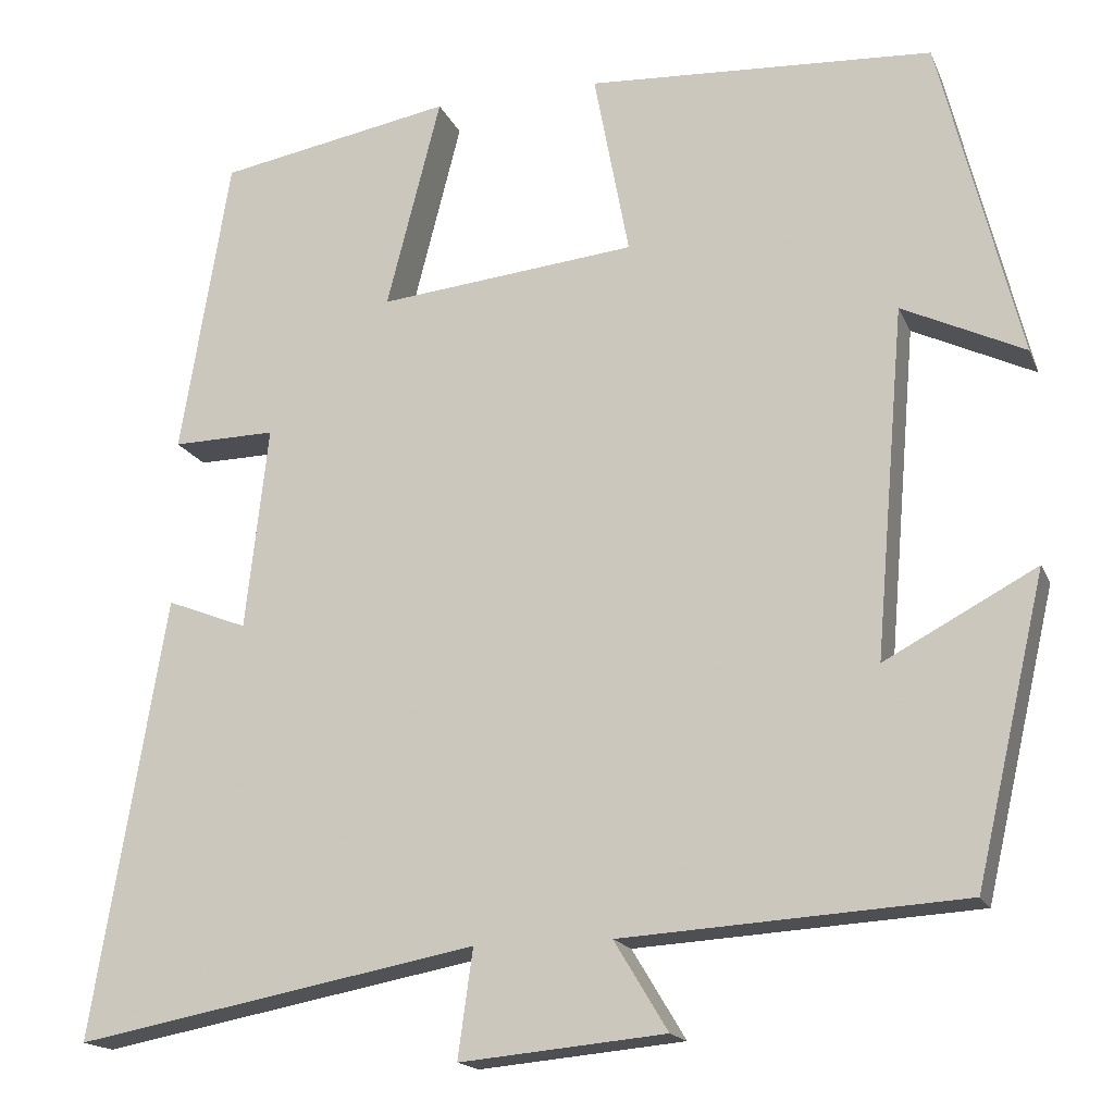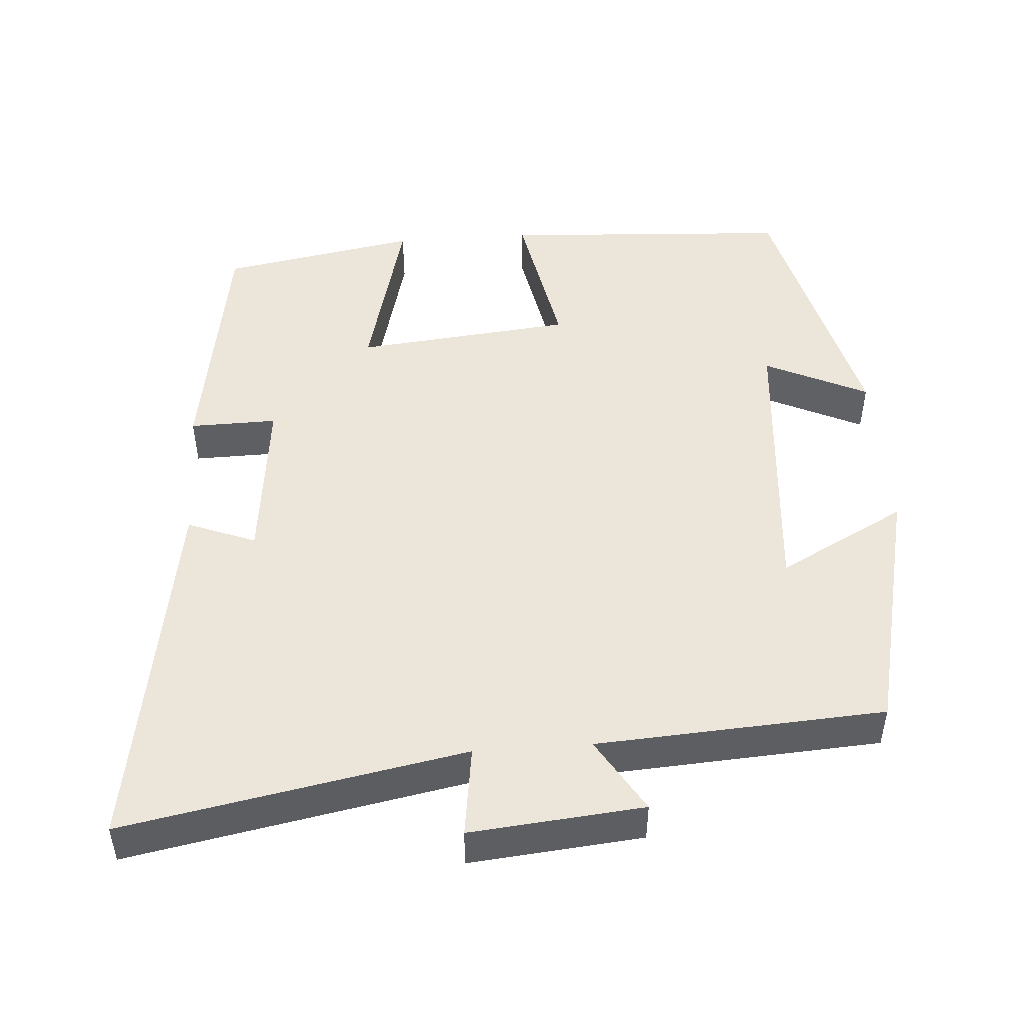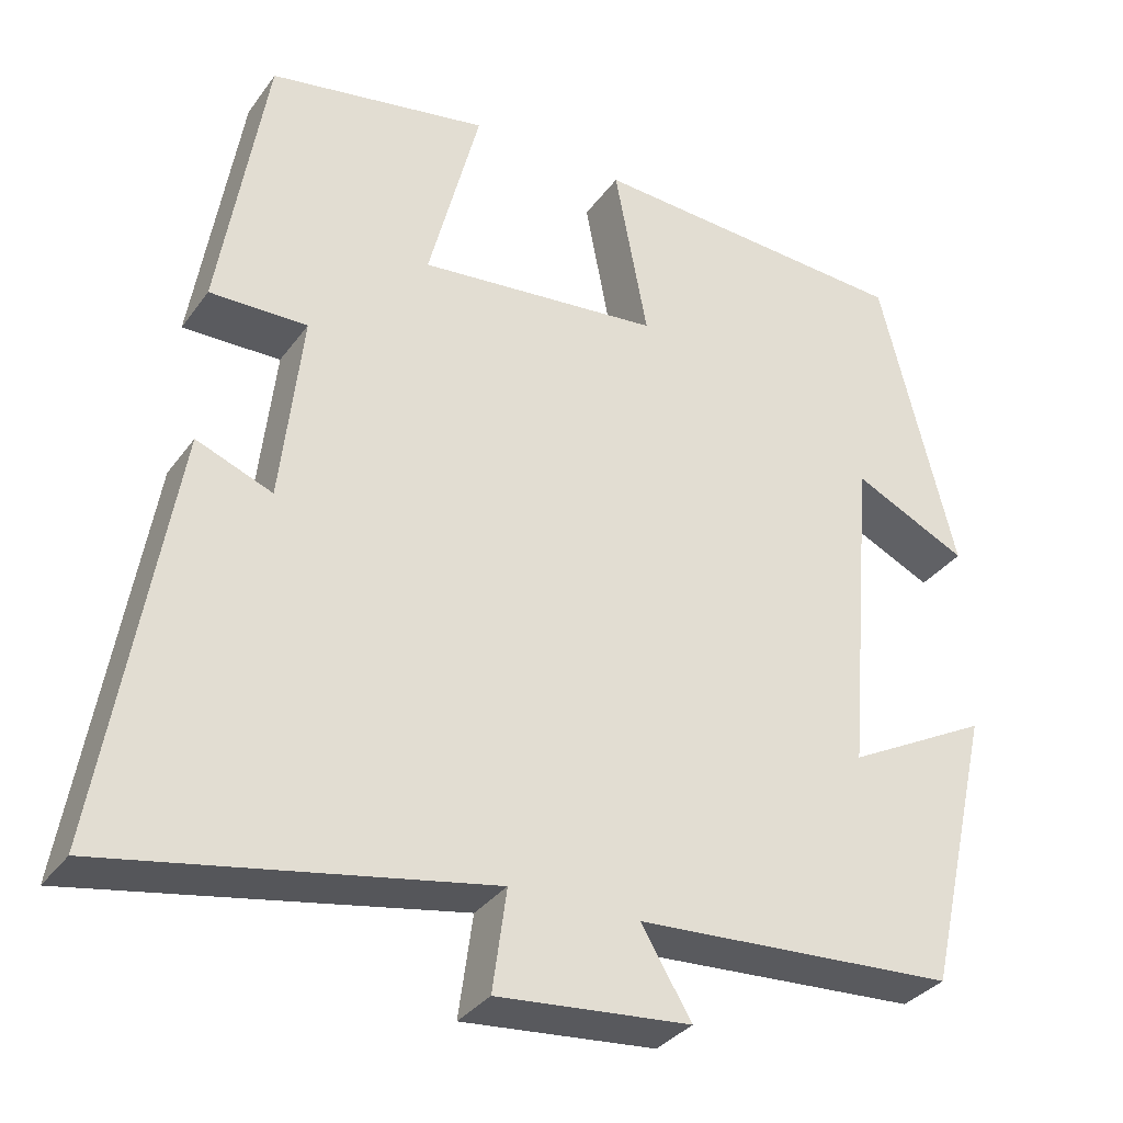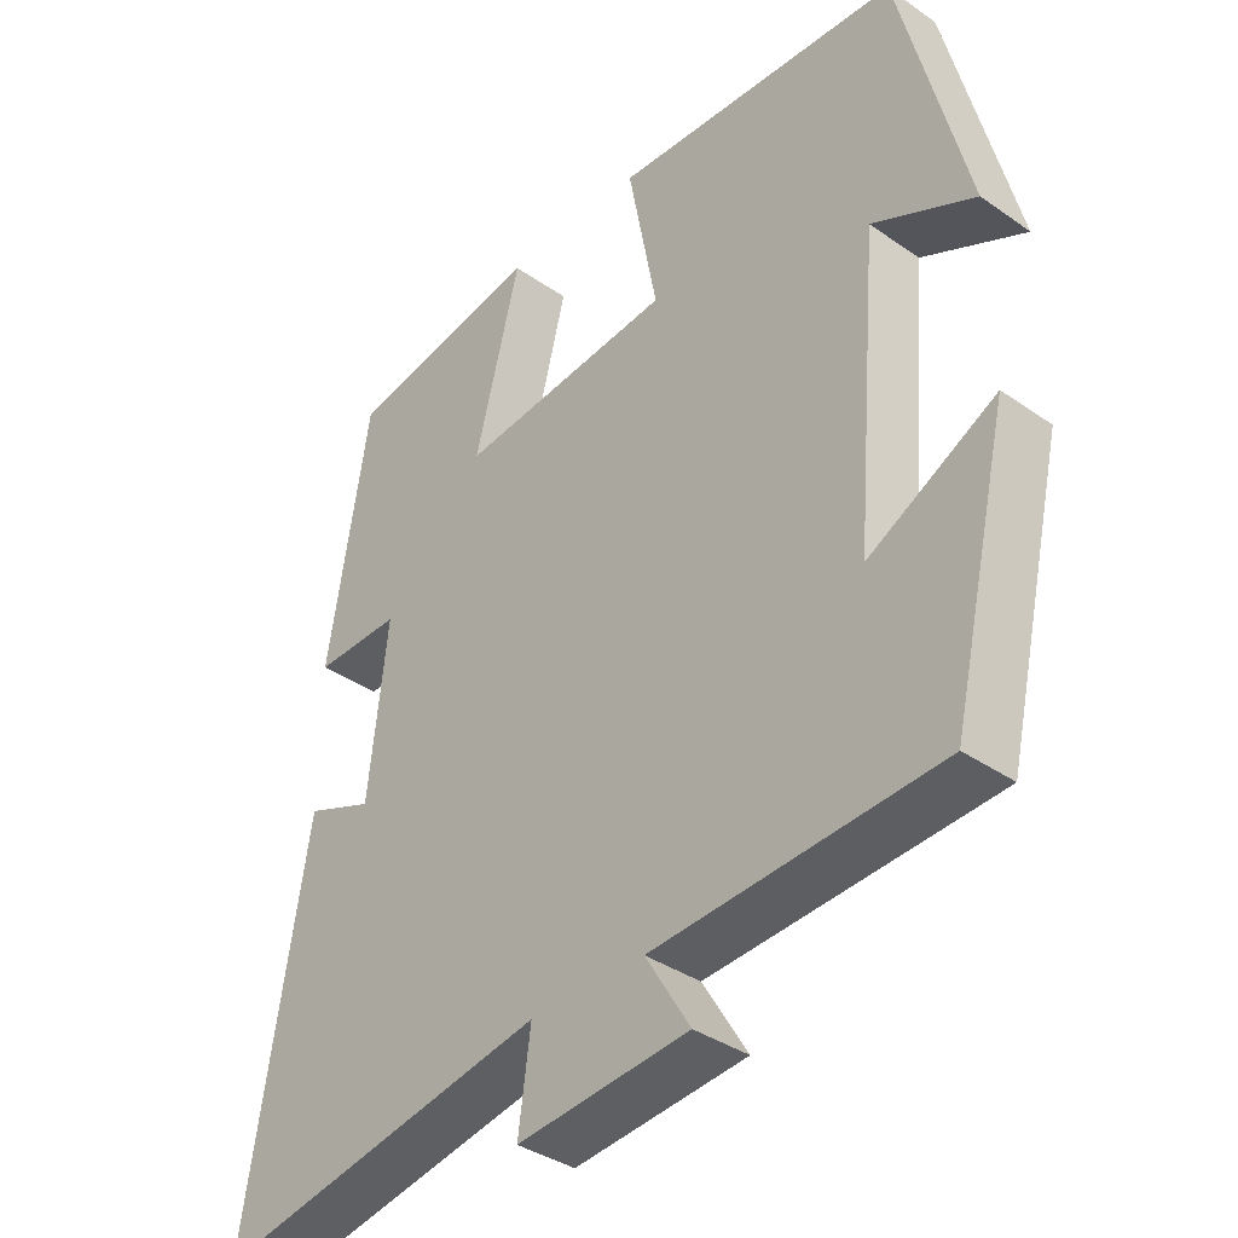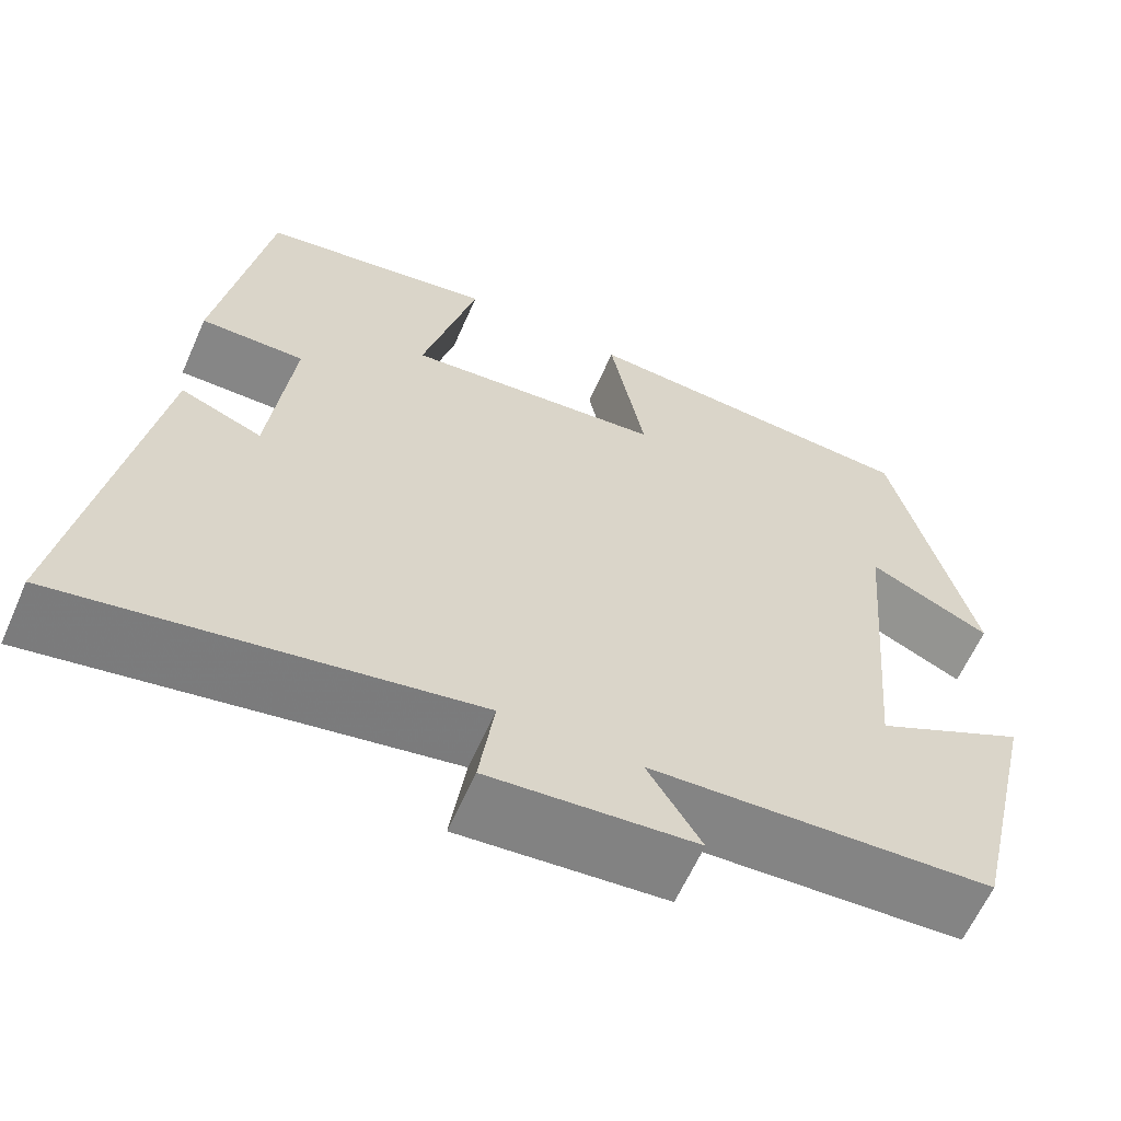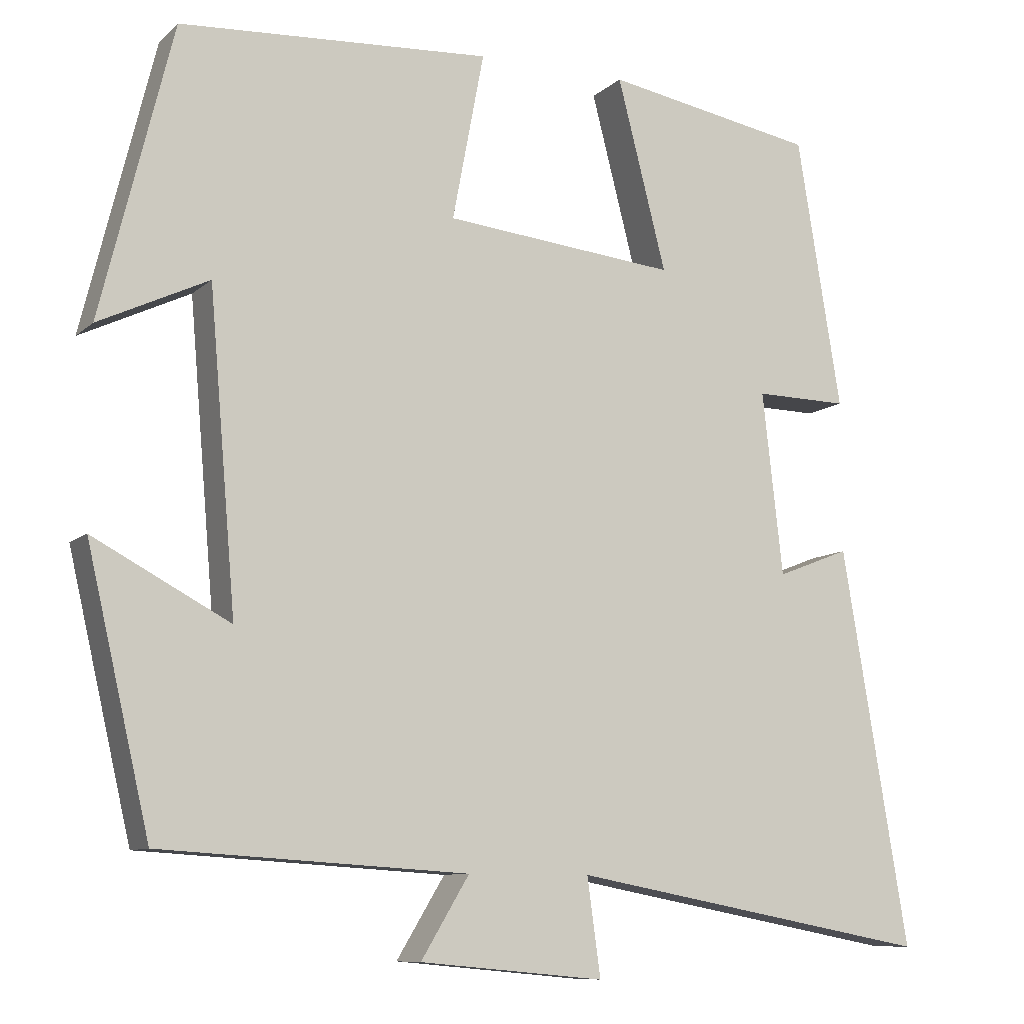
<metadata>
{"format":"obj","ext":"obj","renderer":"f3d","projection":"perspective","resolution":1024,"background":"white","views":[{"elev":-17.0,"azim":-162.2,"up":"+Z"},{"elev":48.3,"azim":175.9,"up":"+Y"},{"elev":-33.6,"azim":149.6,"up":"+Z"},{"elev":-37.1,"azim":-131.9,"up":"+Z"},{"elev":-62.5,"azim":156.1,"up":"+Z"},{"elev":-9.5,"azim":-26.2,"up":"+Z"}]}
</metadata>
<code>
v -0.42 0.07 -0.476
v -0.5 0.07 -0.131
v -0.327 0.07 -0.223
v -0.361 0.07 0.175
v -0.5 0.07 0.109
v -0.409 0.07 0.477
v -0.015 0.07 0.5
v -0.055 0.07 0.288
v 0.239 0.07 0.258
v 0.177 0.07 0.5
v 0.444 0.07 0.452
v 0.5 0.07 0.11
v 0.382 0.07 0.112
v 0.408 0.07 -0.12
v 0.5 0.07 -0.084
v 0.584 0.07 -0.586
v 0.125 0.07 -0.5
v 0.142 0.07 -0.623
v -0.092 0.07 -0.601
v -0.031 0.07 -0.5
v -0.42 0 -0.476
v -0.5 0 -0.131
v -0.327 0 -0.223
v -0.361 0 0.175
v -0.5 0 0.109
v -0.409 0 0.477
v -0.015 0 0.5
v -0.055 0 0.288
v 0.239 0 0.258
v 0.177 0 0.5
v 0.444 0 0.452
v 0.5 0 0.11
v 0.382 0 0.112
v 0.408 0 -0.12
v 0.5 0 -0.084
v 0.584 0 -0.586
v 0.125 0 -0.5
v 0.142 0 -0.623
v -0.092 0 -0.601
v -0.031 0 -0.5
f 17 18 19 20
f 17 20 1 2
f 14 15 16 17
f 13 14 17
f 10 11 12 13
f 9 10 13
f 8 9 13 17
f 6 7 8
f 4 5 6
f 4 6 8 17
f 17 2 3
f 3 4 17
f 40 39 38 37
f 22 21 40 37
f 37 36 35 34
f 37 34 33
f 33 32 31 30
f 33 30 29
f 37 33 29 28
f 28 27 26
f 26 25 24
f 37 28 26 24
f 23 22 37
f 37 24 23
f 1 21 22 2
f 2 22 23 3
f 3 23 24 4
f 4 24 25 5
f 5 25 26 6
f 6 26 27 7
f 7 27 28 8
f 8 28 29 9
f 9 29 30 10
f 10 30 31 11
f 11 31 32 12
f 12 32 33 13
f 13 33 34 14
f 14 34 35 15
f 15 35 36 16
f 16 36 37 17
f 17 37 38 18
f 18 38 39 19
f 19 39 40 20
f 20 40 21 1

</code>
